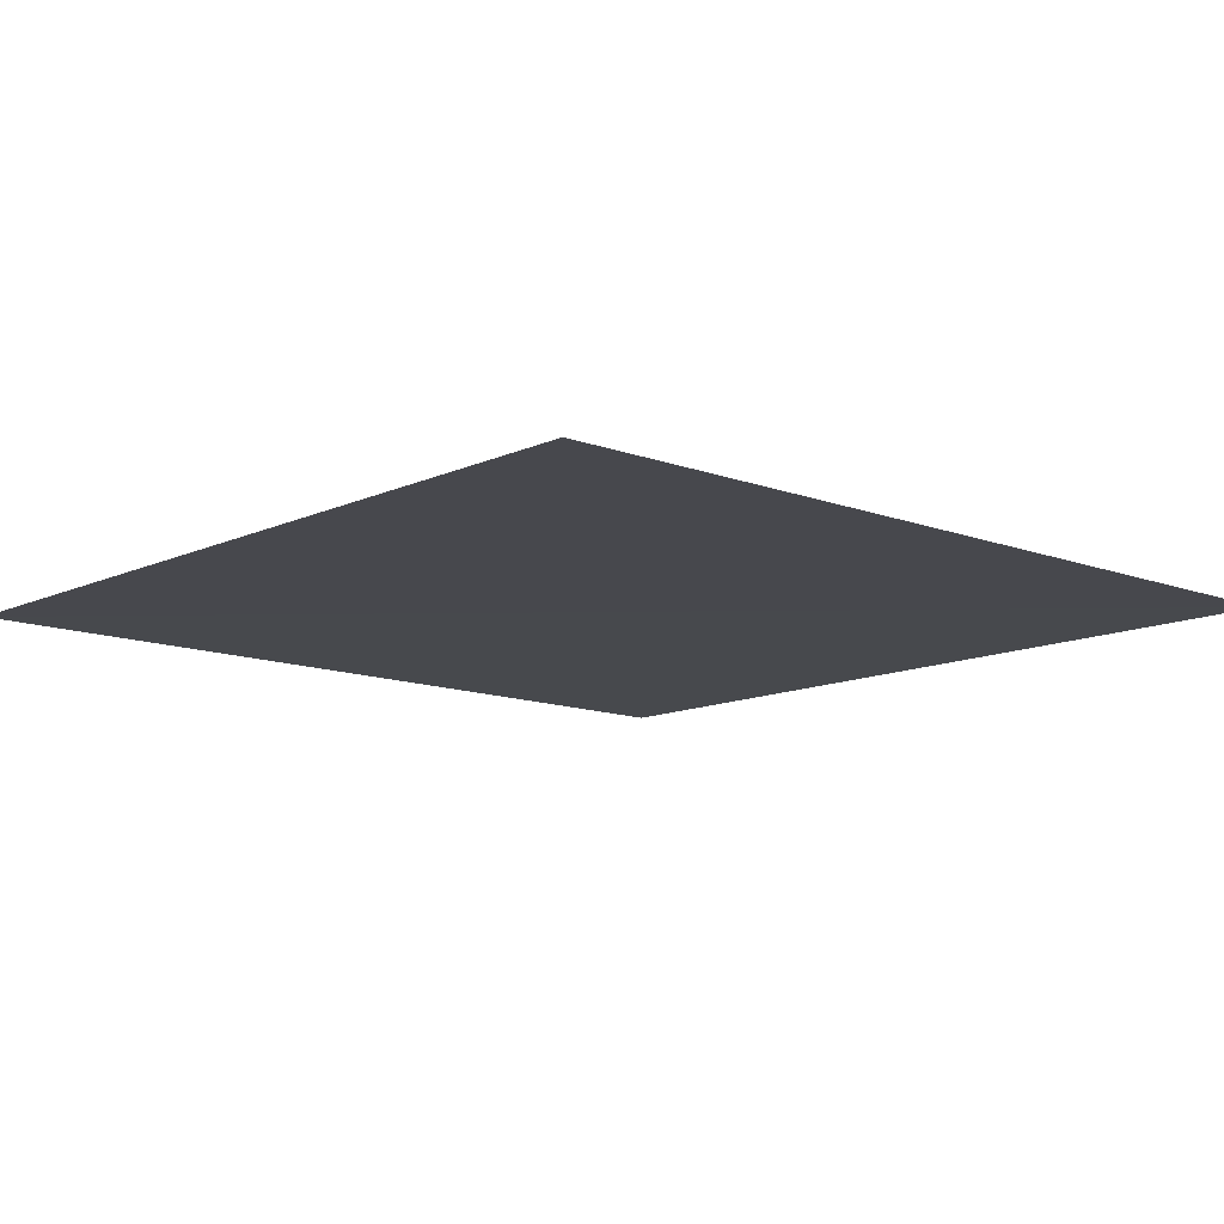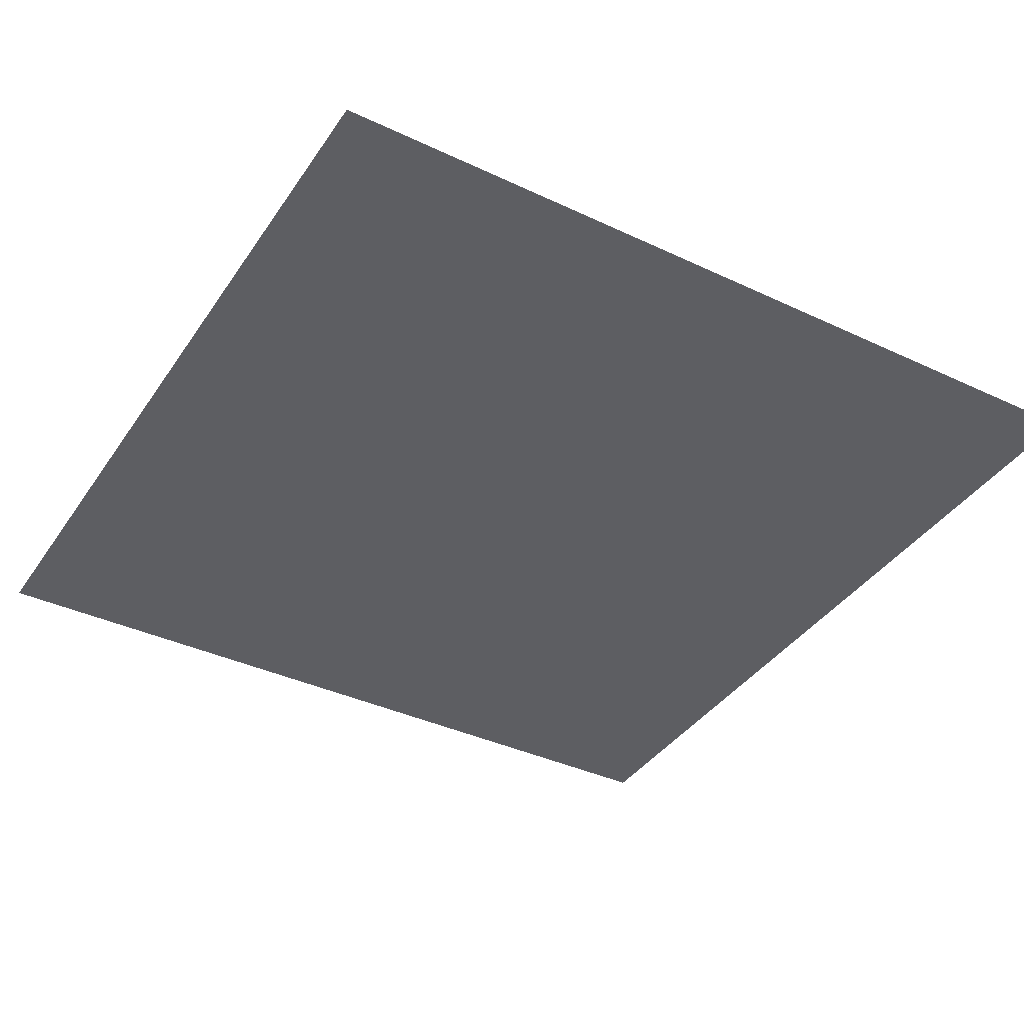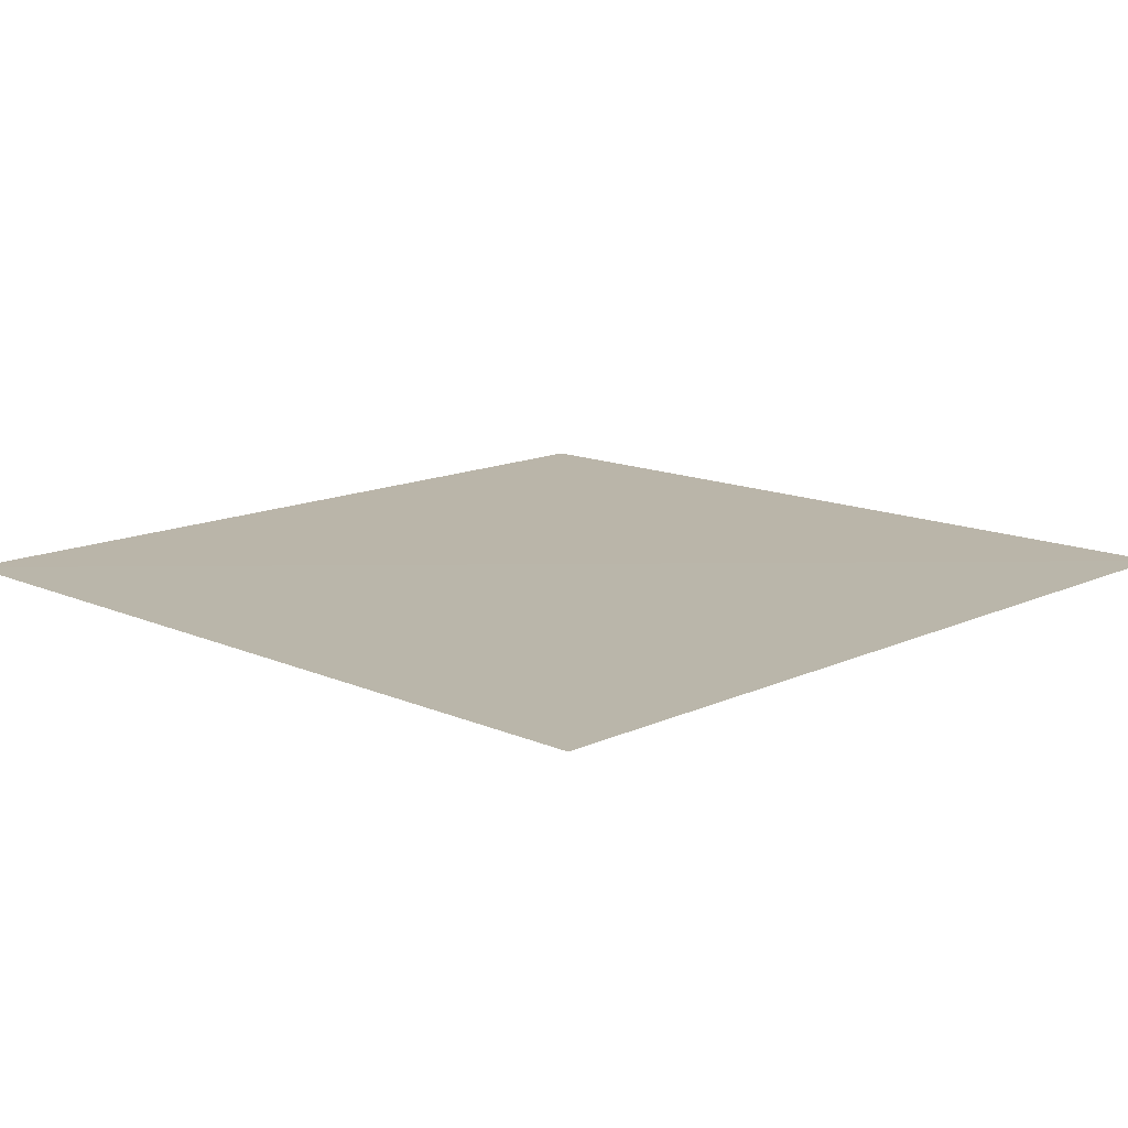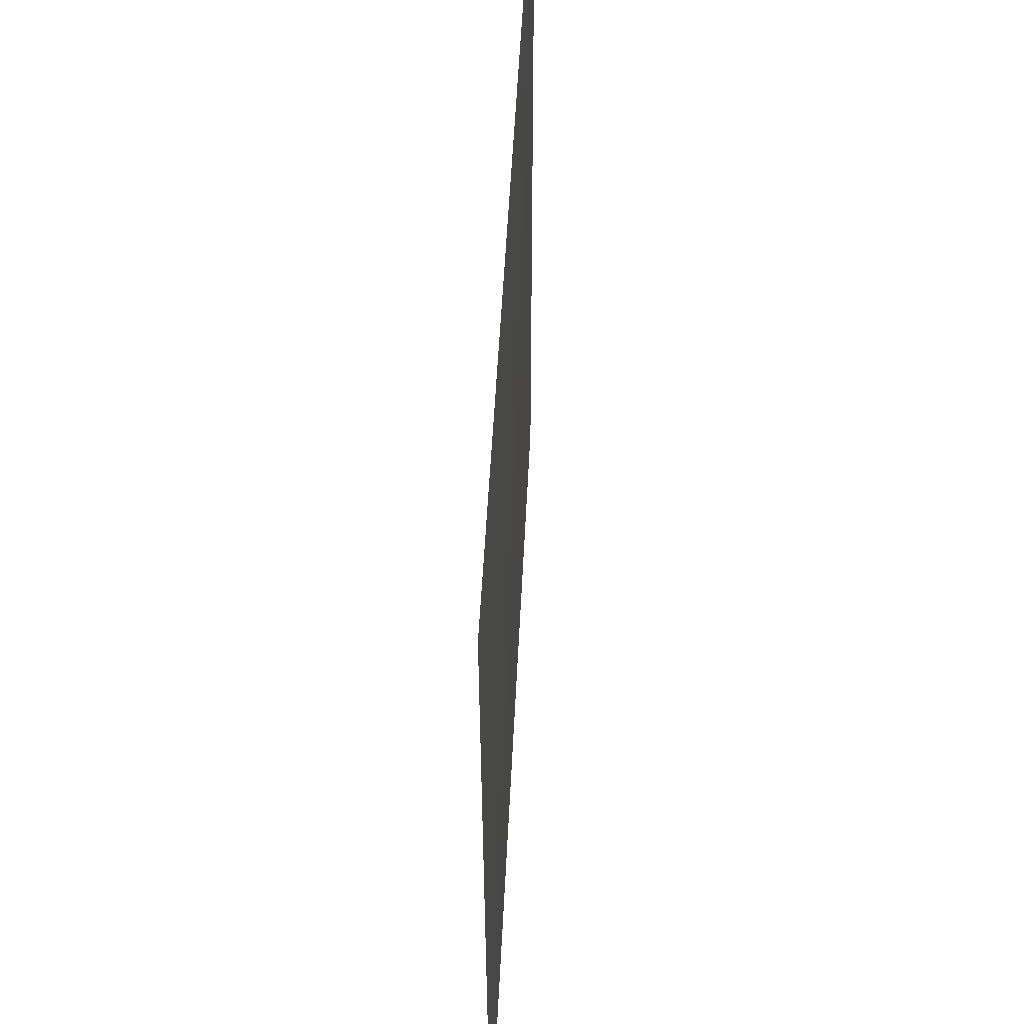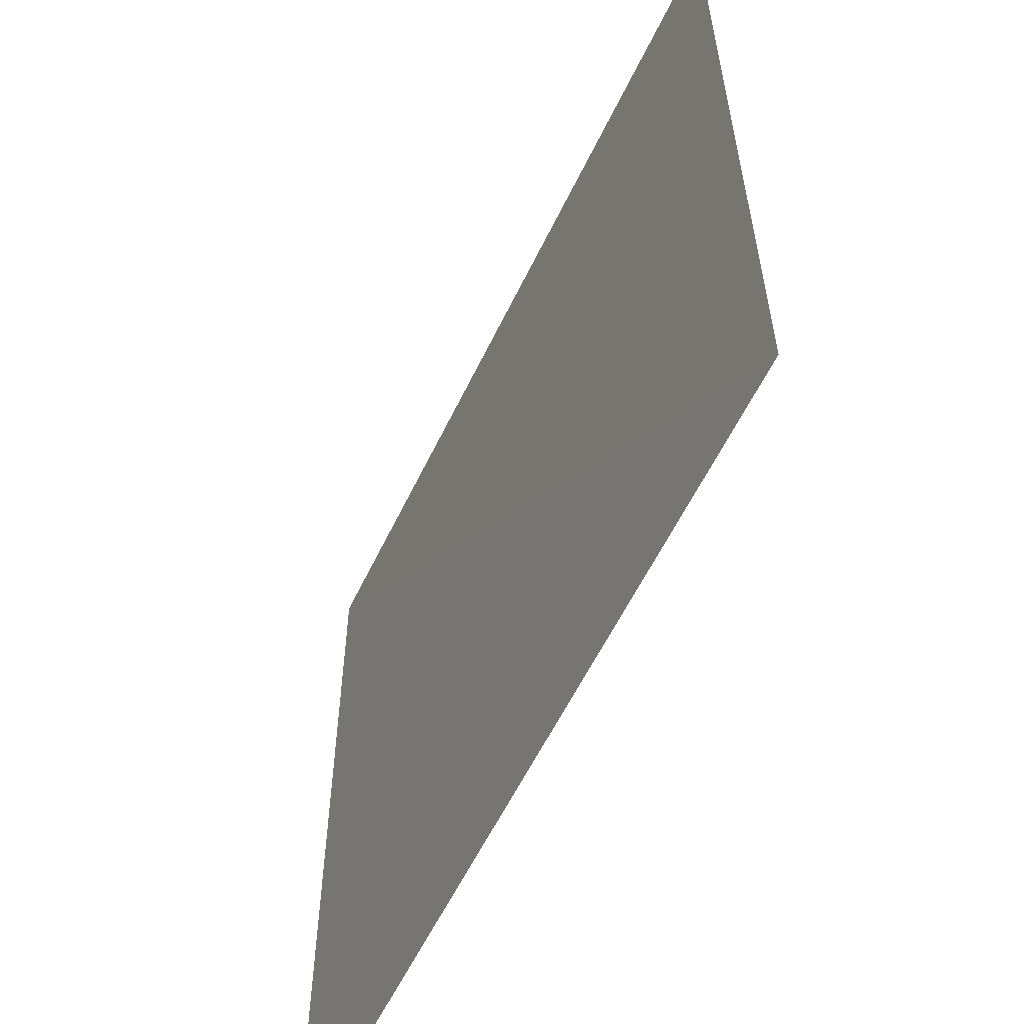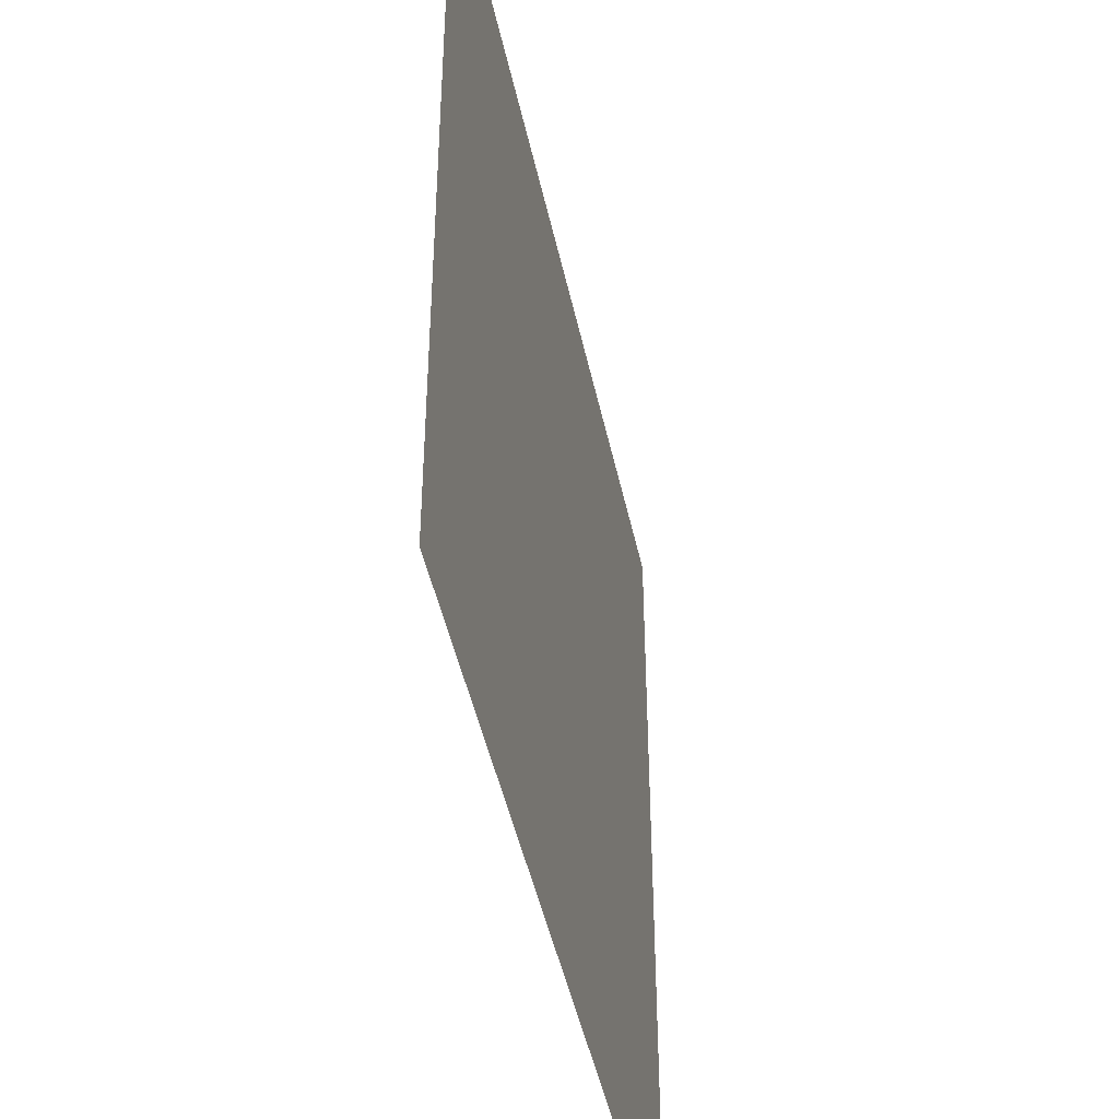
<metadata>
{"format":"obj","ext":"obj","renderer":"f3d","projection":"perspective","resolution":1024,"background":"white","views":[{"elev":-12.0,"azim":-131.7,"up":"+Y"},{"elev":-39.0,"azim":-30.6,"up":"+Y"},{"elev":13.8,"azim":44.7,"up":"+Y"},{"elev":53.5,"azim":93.1,"up":"+Z"},{"elev":-59.0,"azim":64.6,"up":"+Z"},{"elev":-46.4,"azim":102.2,"up":"+Z"}]}
</metadata>
<code>
v 8186 13.61 -7675
v 8697 15.12 -7675
v 8186 14.15 -8186
v 8697 16.9 -8186
f 1 4 2
f 4 1 3

</code>
